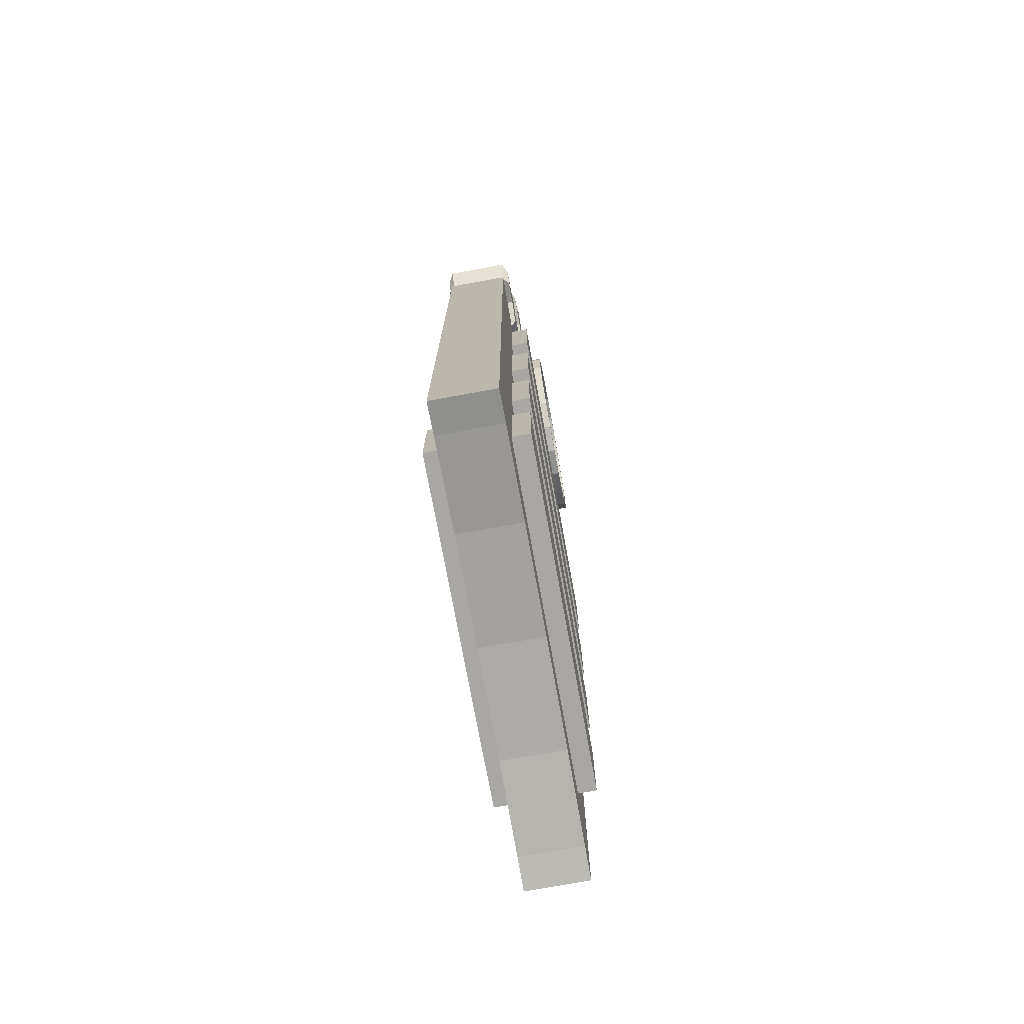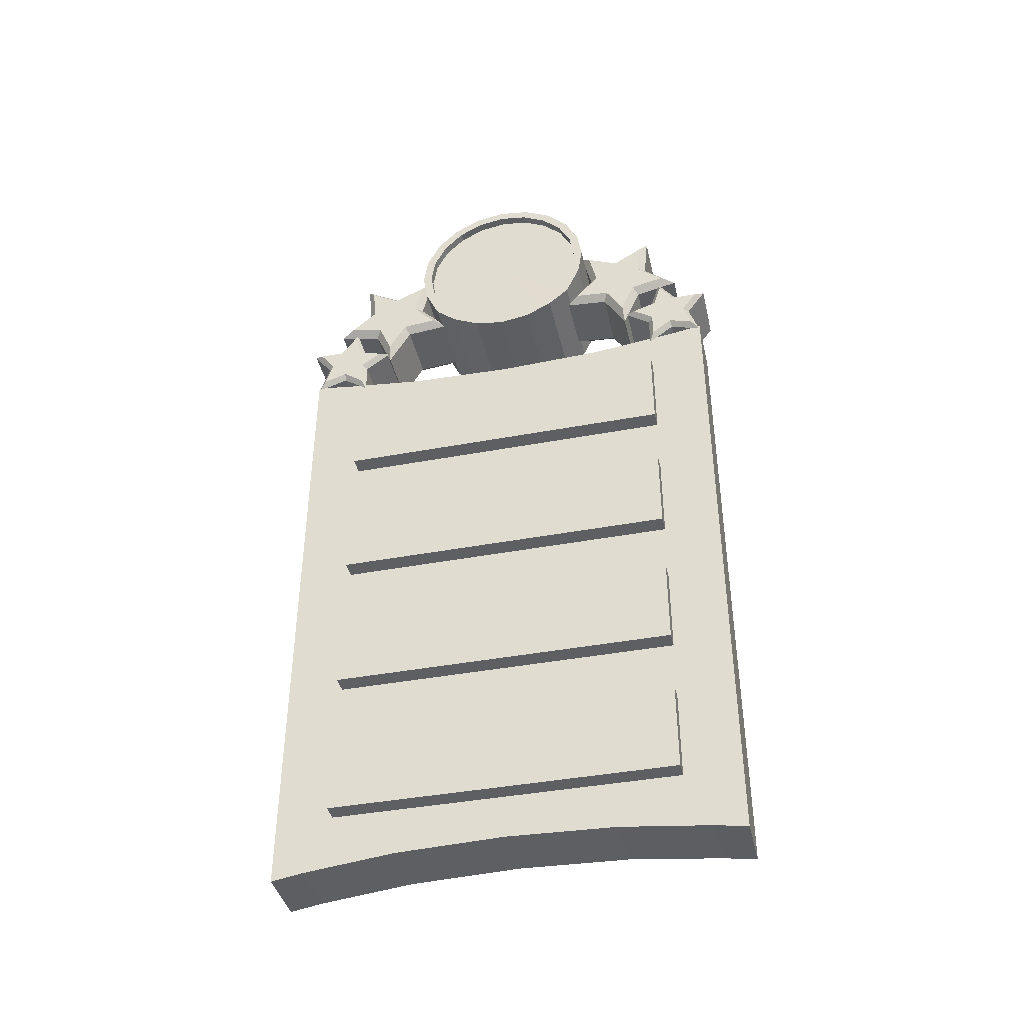
<metadata>
{"format":"obj","ext":"obj","renderer":"f3d","projection":"perspective","resolution":1024,"background":"white","views":[{"elev":-74.5,"azim":-169.7,"up":"+Y"},{"elev":-40.7,"azim":-77.1,"up":"+Y"}]}
</metadata>
<code>
o sign_board
v -0.3133 16.27 2.329
v 0.3133 16.27 -2.329
v -0.3133 16.27 -2.329
v 0.3133 16.27 2.329
v -0.3133 16.22 2.008
v -0.3133 16.22 -2.008
v -0.3133 13.84 0
v -0.3133 16.11 1.087
v -0.3133 16.08 0
v -0.3133 16.11 -1.087
v 0.3133 16.22 -2.008
v 0.3133 16.22 2.008
v 0.3133 13.84 0
v 0.3133 16.11 -1.087
v 0.3133 16.08 -0
v 0.3133 16.11 1.087
v -0.3133 12.91 2.329
v 0.3133 12.91 -2.329
v -0.3133 12.91 -2.329
v 0.3133 12.91 2.329
v -0.3133 12.91 0
v 0.3133 12.91 0
v -0.3133 9.553 2.329
v 0.3133 9.553 -2.329
v -0.3133 9.553 -2.329
v 0.3133 9.553 2.329
v -0.3133 9.607 2.008
v -0.3133 9.607 -2.008
v -0.3133 11.98 0
v -0.3133 9.71 1.087
v -0.3133 9.747 0
v -0.3133 9.71 -1.087
v 0.3133 9.607 -2.008
v 0.3133 9.607 2.008
v 0.3133 11.98 0
v 0.3133 9.71 -1.087
v 0.3133 9.747 -0
v 0.3133 9.71 1.087
f 2 3 6 11
f 19 3 2 18
f 20 4 1 17
f 22 13 12 4 20
f 21 7 6 3 19
f 17 1 5 7 21
f 18 2 11 13 22
f 5 8 7
f 8 9 7
f 9 10 7
f 10 6 7
f 11 14 13
f 14 15 13
f 15 16 13
f 16 12 13
f 11 6 10 14
f 14 10 9 15
f 15 9 8 16
f 16 8 5 12
f 1 4 12 5
f 24 33 28 25
f 19 18 24 25
f 20 17 23 26
f 22 20 26 34 35
f 21 19 25 28 29
f 17 21 29 27 23
f 18 22 35 33 24
f 27 29 30
f 30 29 31
f 31 29 32
f 32 29 28
f 33 35 36
f 36 35 37
f 37 35 38
f 38 35 34
f 33 36 32 28
f 36 37 31 32
f 37 38 30 31
f 38 34 27 30
f 23 27 34 26
o circle_display
v 0.4582 17.64 0.001609
v 0.4582 18.64 0
v 0.4582 18.59 0.309
v 0.4582 18.45 0.5878
v 0.4582 18.23 0.809
v 0.4582 17.95 0.9511
v 0.4582 17.64 1
v 0.4582 17.33 0.9511
v 0.4585 17.02 0.8041
v 0.4582 16.83 0.5878
v 0.4582 16.69 0.309
v 0.4582 16.64 0
v 0.4582 18.54 0
v 0.4582 18.5 0.2785
v 0.4582 18.37 0.5298
v 0.4582 18.17 0.7292
v 0.4582 17.92 0.8572
v 0.4582 17.64 0.9014
v 0.4582 17.36 0.8569
v 0.4585 17.08 0.7248
v 0.4582 16.92 0.5337
v 0.4582 16.79 0.2785
v 0.4582 16.74 0
v 0.5463 18.64 0
v 0.5463 18.59 0.309
v 0.5463 18.45 0.5878
v 0.5463 18.23 0.809
v 0.5463 17.95 0.9511
v 0.5463 17.64 1
v 0.5463 17.33 0.9511
v 0.5465 17.02 0.8041
v 0.5463 16.83 0.5878
v 0.5463 16.69 0.309
v 0.5463 16.64 0
v 0.5463 18.54 0
v 0.5463 18.5 0.2785
v 0.5463 18.37 0.5298
v 0.5462 18.17 0.7292
v 0.5462 17.92 0.8572
v 0.5462 17.64 0.9014
v 0.5462 17.36 0.8569
v 0.5465 17.08 0.7248
v 0.5462 16.92 0.5337
v 0.5462 16.79 0.2785
v 0.5462 16.74 0
v -0 18.64 0
v -0 18.59 0.309
v -0 18.45 0.5878
v -0 18.23 0.809
v -0 17.95 0.9511
v -0 17.64 1
v -0 17.33 0.9511
v 0 17.02 0.8041
v -0 16.83 0.5878
v -0 16.69 0.309
v -0 16.64 0
v -0.4582 17.64 0.001609
v -0.4582 18.64 0
v -0.4582 18.59 0.309
v -0.4582 18.45 0.5878
v -0.4582 18.23 0.809
v -0.4582 17.95 0.9511
v -0.4582 17.64 1
v -0.4582 17.33 0.9511
v -0.4585 17.02 0.8041
v -0.4582 16.83 0.5878
v -0.4582 16.69 0.309
v -0.4582 16.64 0
v -0.4582 18.54 0
v -0.4582 18.5 0.2785
v -0.4582 18.37 0.5298
v -0.4582 18.17 0.7292
v -0.4582 17.92 0.8572
v -0.4582 17.64 0.9014
v -0.4582 17.36 0.8569
v -0.4585 17.08 0.7248
v -0.4582 16.92 0.5337
v -0.4582 16.79 0.2785
v -0.4582 16.74 0
v -0.5463 18.64 0
v -0.5463 18.59 0.309
v -0.5463 18.45 0.5878
v -0.5463 18.23 0.809
v -0.5463 17.95 0.9511
v -0.5463 17.64 1
v -0.5463 17.33 0.9511
v -0.5465 17.02 0.8041
v -0.5463 16.83 0.5878
v -0.5463 16.69 0.309
v -0.5463 16.64 0
v -0.5463 18.54 0
v -0.5463 18.5 0.2785
v -0.5463 18.37 0.5298
v -0.5462 18.17 0.7292
v -0.5462 17.92 0.8572
v -0.5462 17.64 0.9014
v -0.5462 17.36 0.8569
v -0.5465 17.08 0.7248
v -0.5462 16.92 0.5337
v -0.5462 16.79 0.2785
v -0.5462 16.74 0
v 0.4582 17.64 0
v 0.4582 17.64 0
v 0.4582 17.64 0
v 0.4582 17.64 0
v 0.4582 17.65 0
v 0.4582 17.64 0
v 0.4582 17.64 0
v 0.4582 17.64 0
v 0.4582 17.64 0
v -0.4582 17.64 0
v -0.4582 17.64 0
v -0.4582 17.64 0
v -0.4582 17.64 0
v -0.4582 17.65 0
v -0.4582 17.64 0
v -0.4582 17.64 0
v -0.4582 17.64 0
v -0.4582 17.64 0
v 0.4582 17.64 -0.001609
v 0.4582 18.59 -0.309
v 0.4582 18.45 -0.5878
v 0.4582 18.23 -0.809
v 0.4582 17.95 -0.9511
v 0.4582 17.64 -1
v 0.4582 17.33 -0.9511
v 0.4585 17.02 -0.8041
v 0.4582 16.83 -0.5878
v 0.4582 16.69 -0.309
v 0.4582 18.5 -0.2785
v 0.4582 18.37 -0.5298
v 0.4582 18.17 -0.7292
v 0.4582 17.92 -0.8572
v 0.4582 17.64 -0.9014
v 0.4582 17.36 -0.8569
v 0.4585 17.08 -0.7248
v 0.4582 16.92 -0.5337
v 0.4582 16.79 -0.2785
v 0.5463 18.59 -0.309
v 0.5463 18.45 -0.5878
v 0.5463 18.23 -0.809
v 0.5463 17.95 -0.9511
v 0.5463 17.64 -1
v 0.5463 17.33 -0.9511
v 0.5465 17.02 -0.8041
v 0.5463 16.83 -0.5878
v 0.5463 16.69 -0.309
v 0.5463 18.5 -0.2785
v 0.5463 18.37 -0.5298
v 0.5462 18.17 -0.7292
v 0.5462 17.92 -0.8572
v 0.5462 17.64 -0.9014
v 0.5462 17.36 -0.8569
v 0.5465 17.08 -0.7248
v 0.5462 16.92 -0.5337
v 0.5462 16.79 -0.2785
v -0 18.59 -0.309
v -0 18.45 -0.5878
v -0 18.23 -0.809
v -0 17.95 -0.9511
v -0 17.64 -1
v -0 17.33 -0.9511
v 0 17.02 -0.8041
v -0 16.83 -0.5878
v -0 16.69 -0.309
v -0.4582 17.64 -0.001609
v -0.4582 18.59 -0.309
v -0.4582 18.45 -0.5878
v -0.4582 18.23 -0.809
v -0.4582 17.95 -0.9511
v -0.4582 17.64 -1
v -0.4582 17.33 -0.9511
v -0.4585 17.02 -0.8041
v -0.4582 16.83 -0.5878
v -0.4582 16.69 -0.309
v -0.4582 18.5 -0.2785
v -0.4582 18.37 -0.5298
v -0.4582 18.17 -0.7292
v -0.4582 17.92 -0.8572
v -0.4582 17.64 -0.9014
v -0.4582 17.36 -0.8569
v -0.4585 17.08 -0.7248
v -0.4582 16.92 -0.5337
v -0.4582 16.79 -0.2785
v -0.5463 18.59 -0.309
v -0.5463 18.45 -0.5878
v -0.5463 18.23 -0.809
v -0.5463 17.95 -0.9511
v -0.5463 17.64 -1
v -0.5463 17.33 -0.9511
v -0.5465 17.02 -0.8041
v -0.5463 16.83 -0.5878
v -0.5463 16.69 -0.309
v -0.5463 18.5 -0.2785
v -0.5463 18.37 -0.5298
v -0.5462 18.17 -0.7292
v -0.5462 17.92 -0.8572
v -0.5462 17.64 -0.9014
v -0.5462 17.36 -0.8569
v -0.5465 17.08 -0.7248
v -0.5462 16.92 -0.5337
v -0.5462 16.79 -0.2785
f 85 41 40 84
f 86 42 41 85
f 87 43 42 86
f 88 44 43 87
f 89 45 44 88
f 90 46 45 89
f 91 47 46 90
f 92 48 47 91
f 93 49 48 92
f 94 50 49 93
f 41 42 64 63
f 59 58 80 81
f 45 46 68 67
f 58 57 79 80
f 40 41 63 62
f 43 44 66 65
f 57 56 78 79
f 44 45 67 66
f 55 54 76 77
f 56 55 77 78
f 54 53 75 76
f 53 52 74 75
f 39 51 52
f 39 52 53
f 39 53 54
f 39 55 56
f 39 54 55
f 39 56 57
f 39 57 58
f 39 58 59
f 39 59 60
f 39 60 61
f 74 73 62 63
f 75 74 63 64
f 76 75 64 65
f 78 77 66 67
f 77 76 65 66
f 79 78 67 68
f 80 79 68 69
f 81 80 69 70
f 82 81 70 71
f 83 82 71 72
f 49 50 72 71
f 60 59 81 82
f 46 47 69 68
f 42 43 65 64
f 61 60 82 83
f 47 48 70 69
f 48 49 71 70
f 52 51 73 74
f 85 84 96 97
f 86 85 97 98
f 87 86 98 99
f 88 87 99 100
f 89 88 100 101
f 90 89 101 102
f 91 90 102 103
f 92 91 103 104
f 93 92 104 105
f 94 93 105 106
f 97 119 120 98
f 115 137 136 114
f 101 123 124 102
f 114 136 135 113
f 96 118 119 97
f 99 121 122 100
f 113 135 134 112
f 100 122 123 101
f 111 133 132 110
f 112 134 133 111
f 110 132 131 109
f 109 131 130 108
f 95 108 107
f 95 109 108
f 95 110 109
f 95 112 111
f 95 111 110
f 95 113 112
f 95 114 113
f 95 115 114
f 95 116 115
f 95 117 116
f 130 119 118 129
f 131 120 119 130
f 132 121 120 131
f 134 123 122 133
f 133 122 121 132
f 135 124 123 134
f 136 125 124 135
f 137 126 125 136
f 138 127 126 137
f 139 128 127 138
f 105 127 128 106
f 116 138 137 115
f 102 124 125 103
f 98 120 121 99
f 117 139 138 116
f 103 125 126 104
f 104 126 127 105
f 108 130 129 107
f 95 157 156
f 95 156 155
f 95 155 154
f 95 153 152
f 95 150 151
f 95 152 150
f 95 151 149
f 95 149 157
f 95 154 117
f 95 107 153
f 39 147 148
f 39 146 147
f 39 145 146
f 39 143 144
f 39 142 141
f 39 141 143
f 39 140 142
f 39 148 140
f 39 61 145
f 39 144 51
f 195 84 40 159
f 196 195 159 160
f 197 196 160 161
f 198 197 161 162
f 199 198 162 163
f 200 199 163 164
f 201 200 164 165
f 202 201 165 166
f 203 202 166 167
f 94 203 167 50
f 159 177 178 160
f 175 193 192 174
f 163 181 182 164
f 174 192 191 173
f 40 62 177 159
f 161 179 180 162
f 173 191 190 172
f 162 180 181 163
f 171 189 188 170
f 172 190 189 171
f 170 188 187 169
f 169 187 186 168
f 158 168 51
f 158 169 168
f 158 170 169
f 158 172 171
f 158 171 170
f 158 173 172
f 158 174 173
f 158 175 174
f 158 176 175
f 158 61 176
f 186 177 62 73
f 187 178 177 186
f 188 179 178 187
f 190 181 180 189
f 189 180 179 188
f 191 182 181 190
f 192 183 182 191
f 193 184 183 192
f 194 185 184 193
f 83 72 185 194
f 167 185 72 50
f 176 194 193 175
f 164 182 183 165
f 160 178 179 161
f 61 83 194 176
f 165 183 184 166
f 166 184 185 167
f 168 186 73 51
f 195 205 96 84
f 196 206 205 195
f 197 207 206 196
f 198 208 207 197
f 199 209 208 198
f 200 210 209 199
f 201 211 210 200
f 202 212 211 201
f 203 213 212 202
f 94 106 213 203
f 205 206 224 223
f 221 220 238 239
f 209 210 228 227
f 220 219 237 238
f 96 205 223 118
f 207 208 226 225
f 219 218 236 237
f 208 209 227 226
f 217 216 234 235
f 218 217 235 236
f 216 215 233 234
f 215 214 232 233
f 204 107 214
f 204 214 215
f 204 215 216
f 204 217 218
f 204 216 217
f 204 218 219
f 204 219 220
f 204 220 221
f 204 221 222
f 204 222 117
f 232 129 118 223
f 233 232 223 224
f 234 233 224 225
f 236 235 226 227
f 235 234 225 226
f 237 236 227 228
f 238 237 228 229
f 239 238 229 230
f 240 239 230 231
f 139 240 231 128
f 213 106 128 231
f 222 221 239 240
f 210 211 229 228
f 206 207 225 224
f 117 222 240 139
f 211 212 230 229
f 212 213 231 230
f 214 107 129 232
f 204 156 157
f 204 155 156
f 204 154 155
f 204 152 153
f 204 151 150
f 204 150 152
f 204 149 151
f 204 157 149
f 204 117 154
f 204 153 107
f 158 148 147
f 158 147 146
f 158 146 145
f 158 144 143
f 158 141 142
f 158 143 141
f 158 142 140
f 158 140 148
f 158 145 61
f 158 51 144
o stars
v 0.3868 17.06 0.9085
v 0.3091 17 0.763
v 0.3091 17.34 1.067
v 0.3868 17.32 1.144
v 0.3868 17.02 1.262
v 0.3091 16.96 1.219
v 0.3868 17.35 1.66
v 0.3091 17.38 1.733
v 0.3091 17.08 2.078
v 0.3868 17.12 1.927
v 0.3868 17.52 1.39
v 0.3091 17.6 1.385
v 0.3868 17.71 1.694
v 0.3091 17.84 1.778
v 0.3868 17.04 1.58
v 0.3091 16.98 1.631
v 0.3091 16.56 1.451
v 0.3868 16.72 1.441
v 0.3868 17.67 1.065
v 0.3091 17.79 0.9653
v 0.366 16.65 1.577
v 0.3112 16.66 1.468
v 0.3112 16.76 1.784
v 0.366 16.72 1.823
v 0.366 16.49 1.787
v 0.3112 16.47 1.737
v 0.366 16.55 2.159
v 0.3112 16.54 2.215
v 0.366 16.39 1.995
v 0.3112 16.33 2.003
v 0.366 16.24 1.786
v 0.3112 16.14 1.736
v 0.366 16.31 2.24
v 0.3112 16.23 2.318
v 0.366 16.97 1.902
v 0.3112 17.08 1.885
v 0.3112 16.81 2.079
v 0.366 16.76 2.054
v 0.3112 16.81 2.411
v 0.366 16.76 2.312
v -0 17 0.763
v -0 16.96 1.219
v -0 17.34 1.067
v -0 17.79 0.9653
v -0 16.56 1.451
v -0 17.84 1.778
v -0 17.38 1.733
v -0 17.08 2.078
v -0 16.98 1.631
v -0 17.6 1.385
v -0 16.76 1.784
v -0 16.66 1.468
v -0 16.47 1.737
v -0 17.08 1.885
v -0 16.14 1.736
v -0 16.54 2.215
v -0 16.23 2.318
v -0 16.81 2.411
v -0 16.33 2.003
v -0 16.81 2.079
v -0.3868 17.06 0.9085
v -0.3091 17 0.763
v -0.3091 17.34 1.067
v -0.3868 17.32 1.144
v -0.3868 17.02 1.262
v -0.3091 16.96 1.219
v -0.3868 17.35 1.66
v -0.3091 17.38 1.733
v -0.3091 17.08 2.078
v -0.3868 17.12 1.927
v -0.3868 17.52 1.39
v -0.3091 17.6 1.385
v -0.3868 17.71 1.694
v -0.3091 17.84 1.778
v -0.3868 17.04 1.58
v -0.3091 16.98 1.631
v -0.3091 16.56 1.451
v -0.3868 16.72 1.441
v -0.3868 17.67 1.065
v -0.3091 17.79 0.9653
v -0.366 16.65 1.577
v -0.3112 16.66 1.468
v -0.3112 16.76 1.784
v -0.366 16.72 1.823
v -0.366 16.49 1.787
v -0.3112 16.47 1.737
v -0.366 16.55 2.159
v -0.3112 16.54 2.215
v -0.366 16.39 1.995
v -0.3112 16.33 2.003
v -0.366 16.24 1.786
v -0.3112 16.14 1.736
v -0.366 16.31 2.24
v -0.3112 16.23 2.318
v -0.366 16.97 1.902
v -0.3112 17.08 1.885
v -0.3112 16.81 2.079
v -0.366 16.76 2.054
v -0.3112 16.81 2.411
v -0.366 16.76 2.312
v 0.3868 17.06 -0.9085
v 0.3091 17 -0.763
v 0.3091 17.34 -1.067
v 0.3868 17.32 -1.144
v 0.3868 17.02 -1.262
v 0.3091 16.96 -1.219
v 0.3868 17.35 -1.66
v 0.3091 17.38 -1.733
v 0.3091 17.08 -2.078
v 0.3868 17.12 -1.927
v 0.3868 17.52 -1.39
v 0.3091 17.6 -1.385
v 0.3868 17.71 -1.694
v 0.3091 17.84 -1.778
v 0.3868 17.04 -1.58
v 0.3091 16.98 -1.631
v 0.3091 16.56 -1.451
v 0.3868 16.72 -1.441
v 0.3868 17.67 -1.065
v 0.3091 17.79 -0.9653
v 0.366 16.65 -1.577
v 0.3112 16.66 -1.468
v 0.3112 16.76 -1.784
v 0.366 16.72 -1.823
v 0.366 16.49 -1.787
v 0.3112 16.47 -1.737
v 0.366 16.55 -2.159
v 0.3112 16.54 -2.215
v 0.366 16.39 -1.995
v 0.3112 16.33 -2.003
v 0.366 16.24 -1.786
v 0.3112 16.14 -1.736
v 0.366 16.31 -2.24
v 0.3112 16.23 -2.318
v 0.366 16.97 -1.902
v 0.3112 17.08 -1.885
v 0.3112 16.81 -2.079
v 0.366 16.76 -2.054
v 0.3112 16.81 -2.411
v 0.366 16.76 -2.312
v -0 17 -0.763
v -0 16.96 -1.219
v -0 17.34 -1.067
v -0 17.79 -0.9653
v -0 16.56 -1.451
v -0 17.84 -1.778
v -0 17.38 -1.733
v -0 17.08 -2.078
v -0 16.98 -1.631
v -0 17.6 -1.385
v -0 16.76 -1.784
v -0 16.66 -1.468
v -0 16.47 -1.737
v -0 17.08 -1.885
v -0 16.14 -1.736
v -0 16.54 -2.215
v -0 16.23 -2.318
v -0 16.81 -2.411
v -0 16.33 -2.003
v -0 16.81 -2.079
v -0.3868 17.06 -0.9085
v -0.3091 17 -0.763
v -0.3091 17.34 -1.067
v -0.3868 17.32 -1.144
v -0.3868 17.02 -1.262
v -0.3091 16.96 -1.219
v -0.3868 17.35 -1.66
v -0.3091 17.38 -1.733
v -0.3091 17.08 -2.078
v -0.3868 17.12 -1.927
v -0.3868 17.52 -1.39
v -0.3091 17.6 -1.385
v -0.3868 17.71 -1.694
v -0.3091 17.84 -1.778
v -0.3868 17.04 -1.58
v -0.3091 16.98 -1.631
v -0.3091 16.56 -1.451
v -0.3868 16.72 -1.441
v -0.3868 17.67 -1.065
v -0.3091 17.79 -0.9653
v -0.366 16.65 -1.577
v -0.3112 16.66 -1.468
v -0.3112 16.76 -1.784
v -0.366 16.72 -1.823
v -0.366 16.49 -1.787
v -0.3112 16.47 -1.737
v -0.366 16.55 -2.159
v -0.3112 16.54 -2.215
v -0.366 16.39 -1.995
v -0.3112 16.33 -2.003
v -0.366 16.24 -1.786
v -0.3112 16.14 -1.736
v -0.366 16.31 -2.24
v -0.3112 16.23 -2.318
v -0.366 16.97 -1.902
v -0.3112 17.08 -1.885
v -0.3112 16.81 -2.079
v -0.366 16.76 -2.054
v -0.3112 16.81 -2.411
v -0.366 16.76 -2.312
f 244 251 247
f 255 245 247
f 255 247 250
f 245 255 258
f 251 253 247
f 259 251 244
f 245 244 247
f 242 243 244 241
f 246 242 241 245
f 248 249 250 247
f 254 248 247 253
f 256 257 258 255
f 249 256 255 250
f 257 246 245 258
f 252 254 253 251
f 260 252 251 259
f 243 260 259 244
f 244 245 241
f 269 265 267
f 265 269 271
f 269 267 273
f 278 280 267
f 275 278 264
f 264 278 267
f 264 265 261
f 265 264 267
f 262 263 264 261
f 266 262 261 265
f 272 266 265 271
f 270 272 271 269
f 268 274 273 267
f 274 270 269 273
f 276 277 278 275
f 263 276 275 264
f 277 279 280 278
f 279 268 267 280
f 277 300 298 279
f 274 297 299 270
f 268 296 297 274
f 279 298 296 268
f 270 299 295 272
f 276 294 300 277
f 272 295 293 266
f 262 266 293 292
f 263 291 294 276
f 263 262 292 291
f 249 288 289 256
f 248 287 288 249
f 254 286 287 248
f 252 290 286 254
f 256 289 285 257
f 260 284 290 252
f 243 283 284 260
f 257 285 282 246
f 242 246 282 281
f 243 242 281 283
f 304 307 311
f 315 307 305
f 315 310 307
f 305 318 315
f 311 307 313
f 319 304 311
f 305 307 304
f 302 301 304 303
f 306 305 301 302
f 308 307 310 309
f 314 313 307 308
f 316 315 318 317
f 309 310 315 316
f 317 318 305 306
f 312 311 313 314
f 320 319 311 312
f 303 304 319 320
f 304 301 305
f 329 327 325
f 325 331 329
f 329 333 327
f 338 327 340
f 335 324 338
f 324 327 338
f 324 321 325
f 325 327 324
f 322 321 324 323
f 326 325 321 322
f 332 331 325 326
f 330 329 331 332
f 328 327 333 334
f 334 333 329 330
f 336 335 338 337
f 323 324 335 336
f 337 338 340 339
f 339 340 327 328
f 337 339 298 300
f 334 330 299 297
f 328 334 297 296
f 339 328 296 298
f 330 332 295 299
f 336 337 300 294
f 332 326 293 295
f 322 292 293 326
f 323 336 294 291
f 323 291 292 322
f 309 316 289 288
f 308 309 288 287
f 314 308 287 286
f 312 314 286 290
f 316 317 285 289
f 320 312 290 284
f 303 320 284 283
f 317 306 282 285
f 302 281 282 306
f 303 283 281 302
f 344 347 351
f 355 347 345
f 355 350 347
f 345 358 355
f 351 347 353
f 359 344 351
f 345 347 344
f 342 341 344 343
f 346 345 341 342
f 348 347 350 349
f 354 353 347 348
f 356 355 358 357
f 349 350 355 356
f 357 358 345 346
f 352 351 353 354
f 360 359 351 352
f 343 344 359 360
f 344 341 345
f 369 367 365
f 365 371 369
f 369 373 367
f 378 367 380
f 375 364 378
f 364 367 378
f 364 361 365
f 365 367 364
f 362 361 364 363
f 366 365 361 362
f 372 371 365 366
f 370 369 371 372
f 368 367 373 374
f 374 373 369 370
f 376 375 378 377
f 363 364 375 376
f 377 378 380 379
f 379 380 367 368
f 377 379 398 400
f 374 370 399 397
f 368 374 397 396
f 379 368 396 398
f 370 372 395 399
f 376 377 400 394
f 372 366 393 395
f 362 392 393 366
f 363 376 394 391
f 363 391 392 362
f 349 356 389 388
f 348 349 388 387
f 354 348 387 386
f 352 354 386 390
f 356 357 385 389
f 360 352 390 384
f 343 360 384 383
f 357 346 382 385
f 342 381 382 346
f 343 383 381 342
f 404 411 407
f 415 405 407
f 415 407 410
f 405 415 418
f 411 413 407
f 419 411 404
f 405 404 407
f 402 403 404 401
f 406 402 401 405
f 408 409 410 407
f 414 408 407 413
f 416 417 418 415
f 409 416 415 410
f 417 406 405 418
f 412 414 413 411
f 420 412 411 419
f 403 420 419 404
f 404 405 401
f 429 425 427
f 425 429 431
f 429 427 433
f 438 440 427
f 435 438 424
f 424 438 427
f 424 425 421
f 425 424 427
f 422 423 424 421
f 426 422 421 425
f 432 426 425 431
f 430 432 431 429
f 428 434 433 427
f 434 430 429 433
f 436 437 438 435
f 423 436 435 424
f 437 439 440 438
f 439 428 427 440
f 437 400 398 439
f 434 397 399 430
f 428 396 397 434
f 439 398 396 428
f 430 399 395 432
f 436 394 400 437
f 432 395 393 426
f 422 426 393 392
f 423 391 394 436
f 423 422 392 391
f 409 388 389 416
f 408 387 388 409
f 414 386 387 408
f 412 390 386 414
f 416 389 385 417
f 420 384 390 412
f 403 383 384 420
f 417 385 382 406
f 402 406 382 381
f 403 402 381 383
o labels
v -0.4925 14.79 1.748
v -0.4925 15.69 1.748
v -0.4925 14.79 -1.748
v -0.4925 15.69 -1.748
v 0.4925 14.79 1.748
v 0.4925 15.69 1.748
v 0.4925 14.79 -1.748
v 0.4925 15.69 -1.748
v -0.4925 13.26 1.748
v -0.4925 14.16 1.748
v -0.4925 13.26 -1.748
v -0.4925 14.16 -1.748
v 0.4925 13.26 1.748
v 0.4925 14.16 1.748
v 0.4925 13.26 -1.748
v 0.4925 14.16 -1.748
v -0.4925 11.72 1.748
v -0.4925 12.63 1.748
v -0.4925 11.72 -1.748
v -0.4925 12.63 -1.748
v 0.4925 11.72 1.748
v 0.4925 12.63 1.748
v 0.4925 11.72 -1.748
v 0.4925 12.63 -1.748
v -0.4925 10.19 1.748
v -0.4925 11.09 1.748
v -0.4925 10.19 -1.748
v -0.4925 11.09 -1.748
v 0.4925 10.19 1.748
v 0.4925 11.09 1.748
v 0.4925 10.19 -1.748
v 0.4925 11.09 -1.748
f 441 442 444 443
f 443 444 448 447
f 447 448 446 445
f 445 446 442 441
f 443 447 445 441
f 448 444 442 446
f 449 450 452 451
f 451 452 456 455
f 455 456 454 453
f 453 454 450 449
f 451 455 453 449
f 456 452 450 454
f 457 458 460 459
f 459 460 464 463
f 463 464 462 461
f 461 462 458 457
f 459 463 461 457
f 464 460 458 462
f 465 466 468 467
f 467 468 472 471
f 471 472 470 469
f 469 470 466 465
f 467 471 469 465
f 472 468 466 470

</code>
